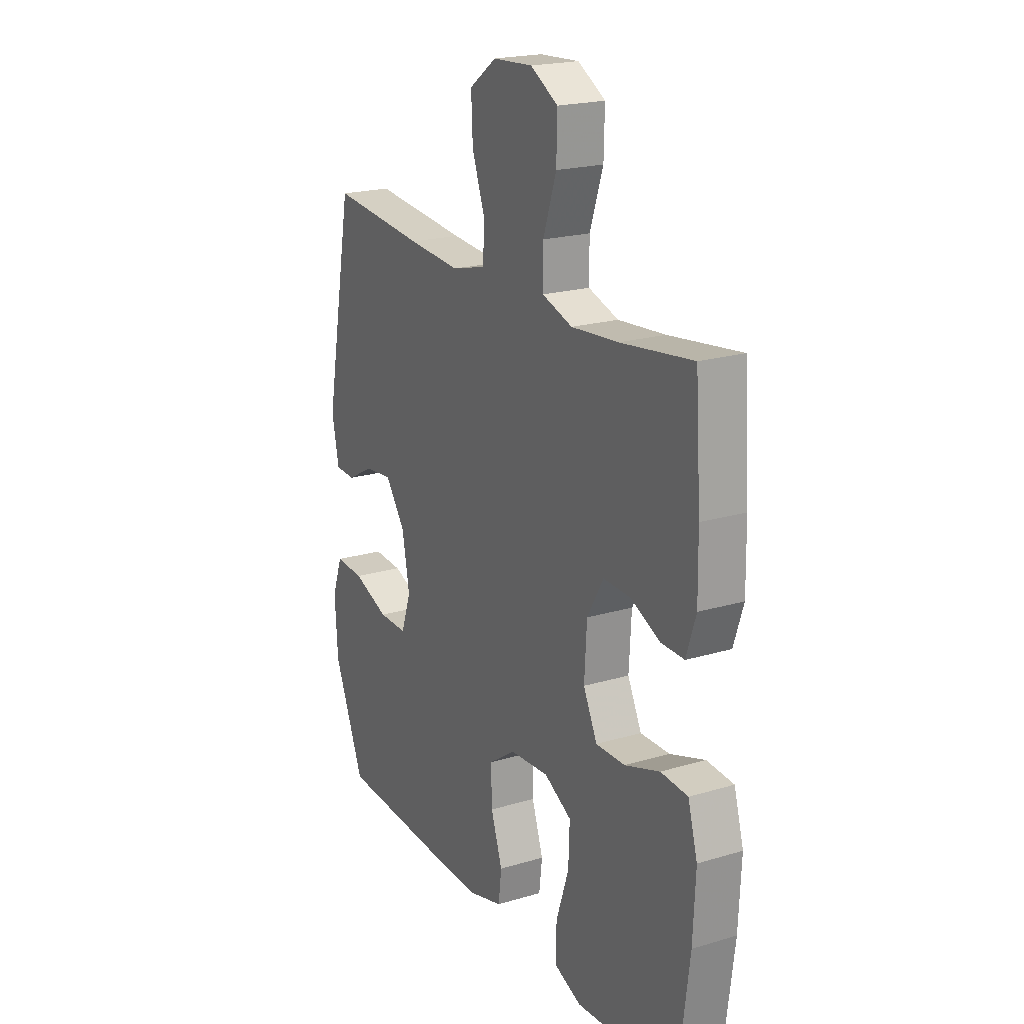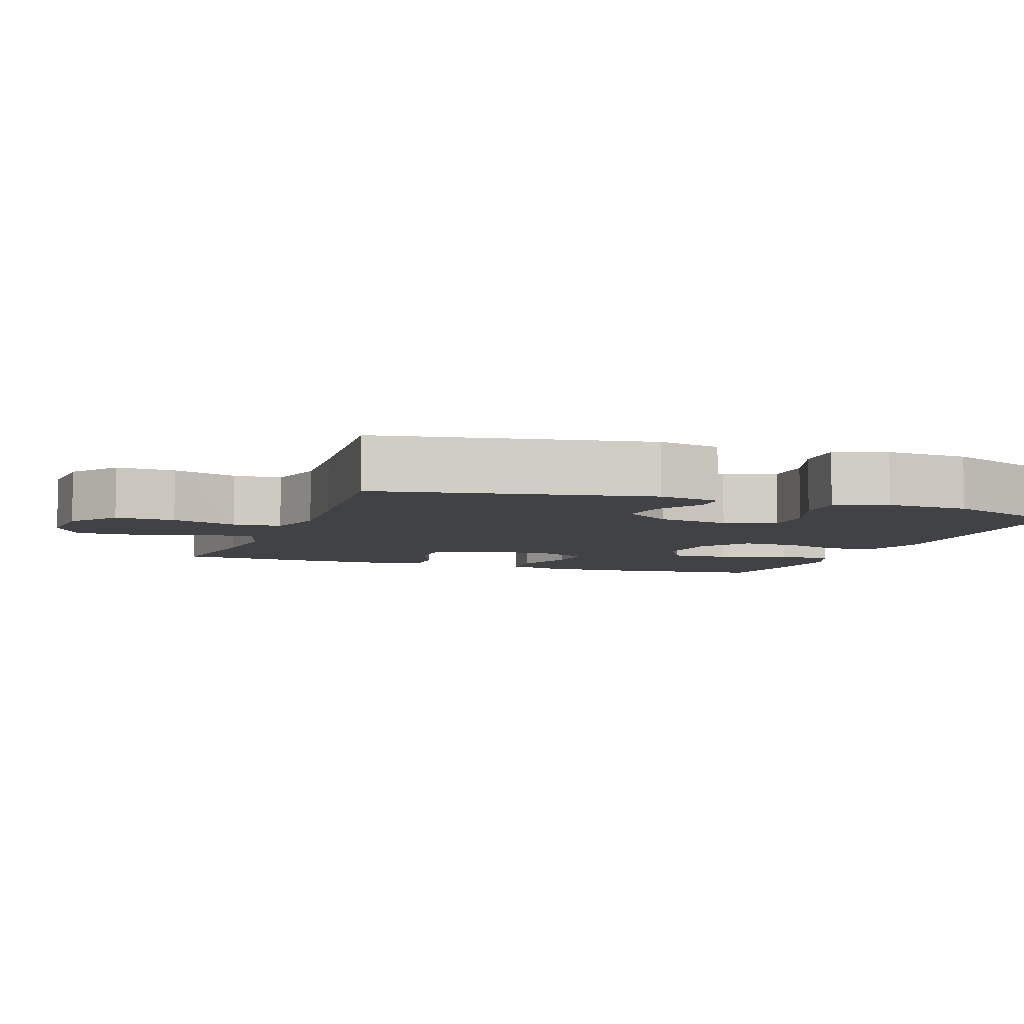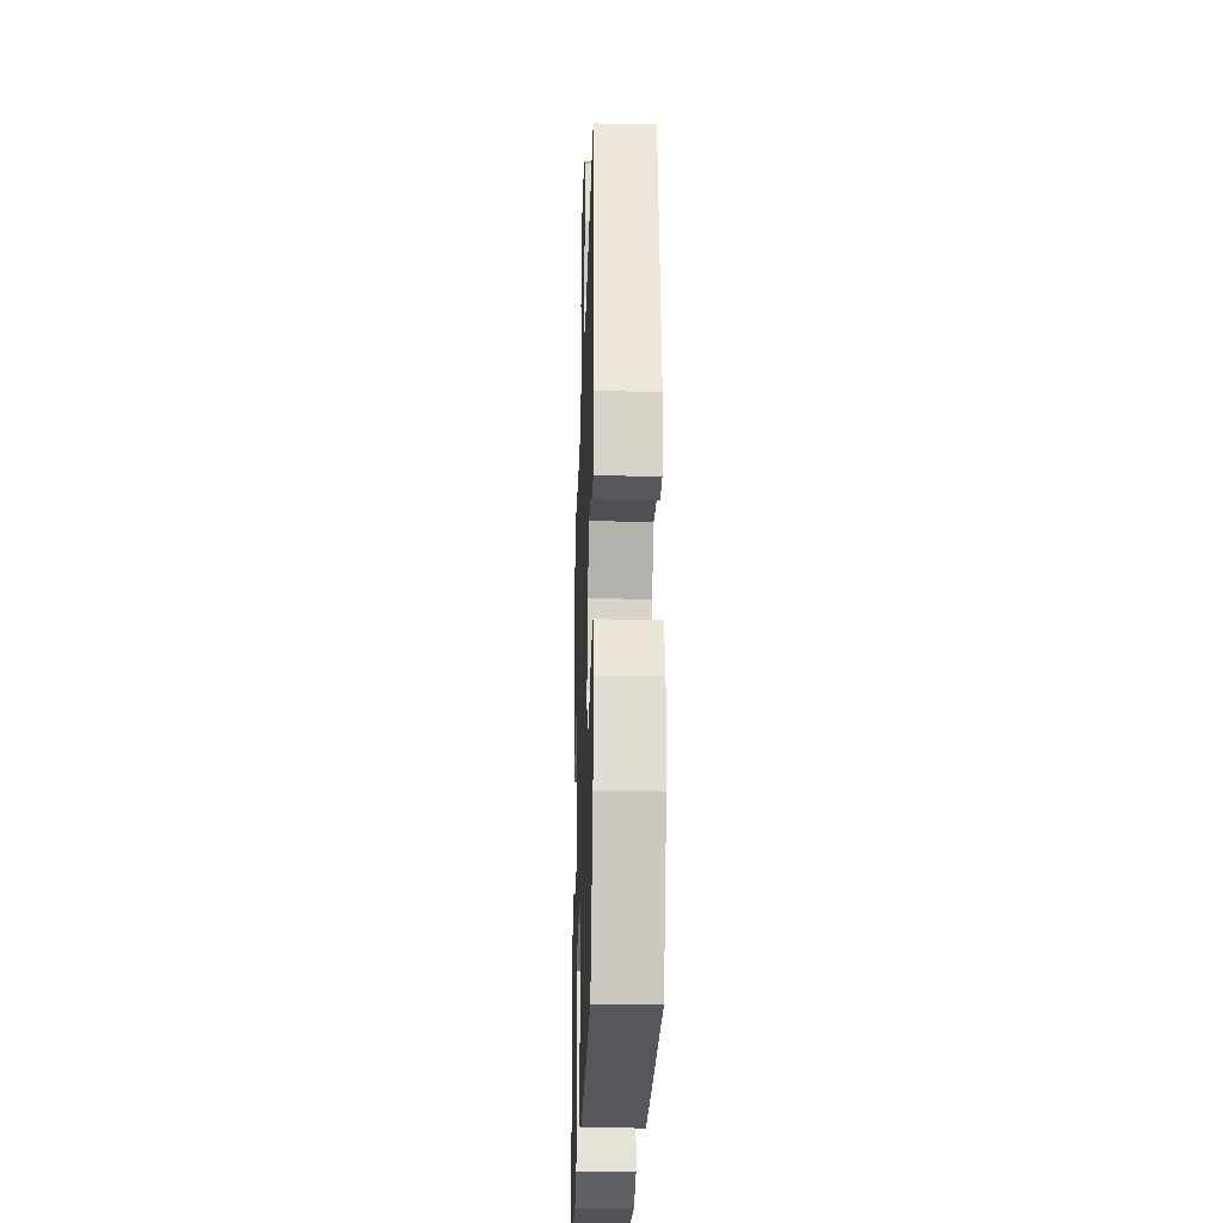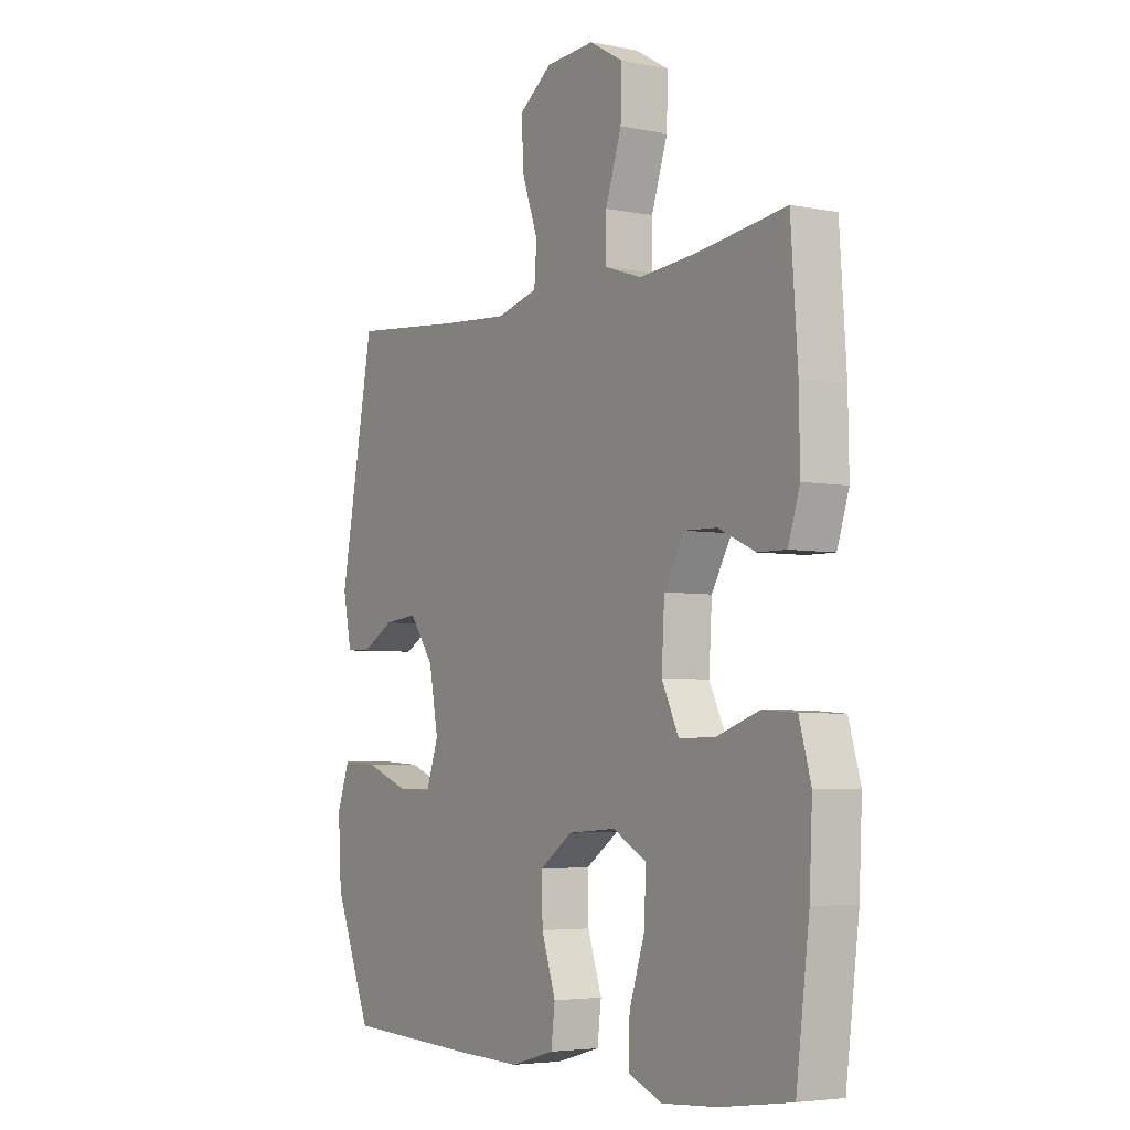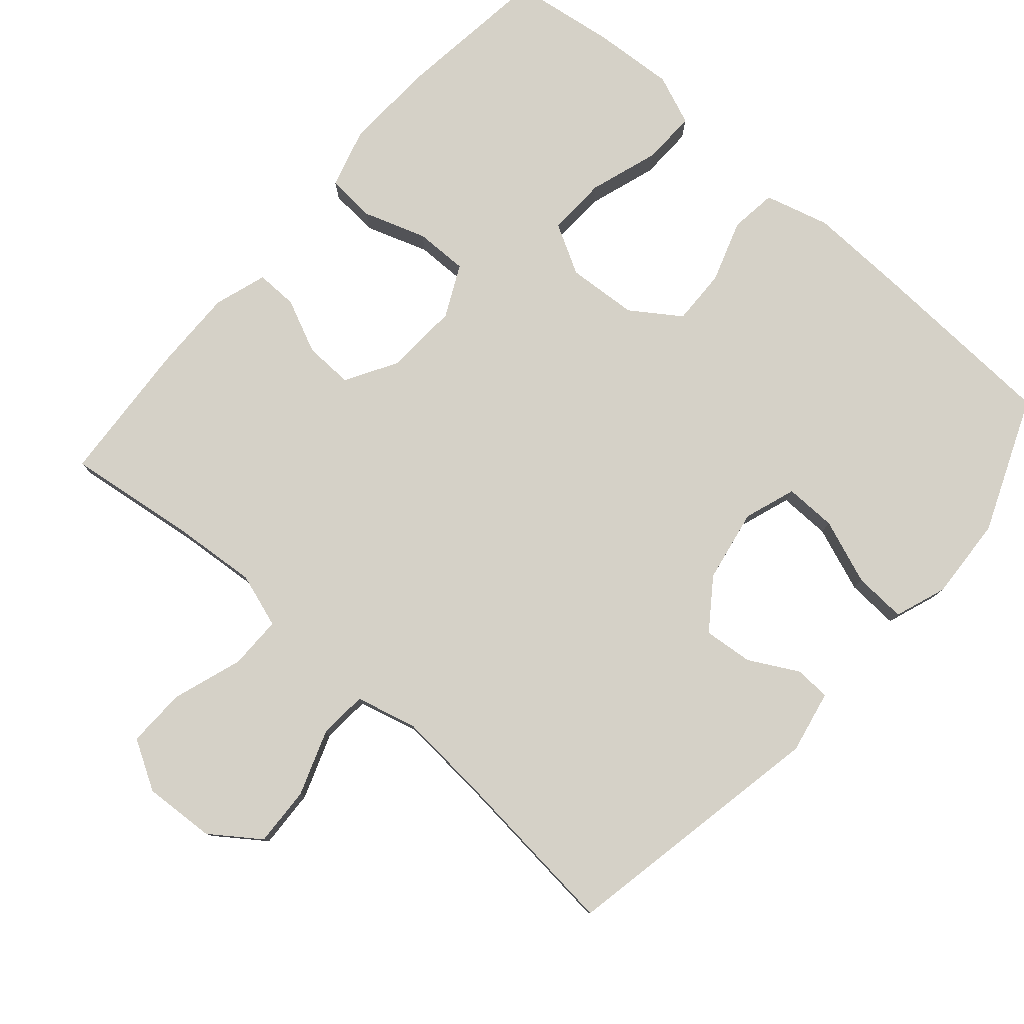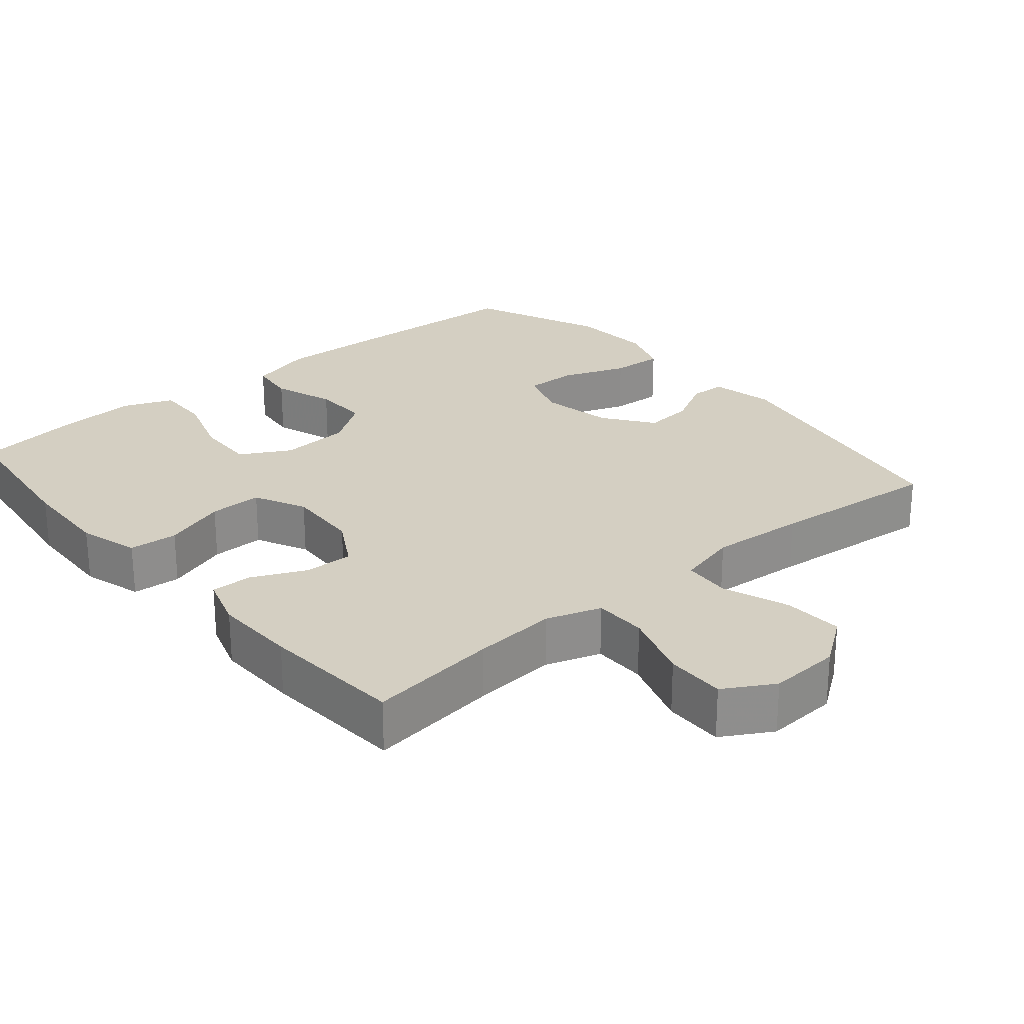
<metadata>
{"format":"obj","ext":"obj","renderer":"f3d","projection":"perspective","resolution":1024,"background":"white","views":[{"elev":20.7,"azim":-118.4,"up":"+Z"},{"elev":-6.1,"azim":70.1,"up":"+Y"},{"elev":-24.7,"azim":88.2,"up":"+Z"},{"elev":-4.5,"azim":-122.6,"up":"+Z"},{"elev":79.4,"azim":41.2,"up":"+Y"},{"elev":25.4,"azim":-40.3,"up":"+Y"}]}
</metadata>
<code>
v 0.5 0.07 -0.5
v 0.228 0.07 -0.512
v 0.093 0.07 -0.516
v 0.003 0.07 -0.491
v -0.005 0.07 -0.426
v 0.024 0.07 -0.34
v 0.026 0.07 -0.262
v -0.042 0.07 -0.215
v -0.14 0.07 -0.208
v -0.209 0.07 -0.246
v -0.206 0.07 -0.329
v -0.174 0.07 -0.426
v -0.172 0.07 -0.501
v -0.242 0.07 -0.529
v -0.355 0.07 -0.521
v -0.5 0.07 -0.5
v -0.527 0.07 -0.285
v -0.533 0.07 -0.157
v -0.509 0.07 -0.073
v -0.441 0.07 -0.068
v -0.353 0.07 -0.098
v -0.279 0.07 -0.099
v -0.244 0.07 -0.027
v -0.25 0.07 0.076
v -0.291 0.07 0.147
v -0.359 0.07 0.145
v -0.434 0.07 0.111
v -0.492 0.07 0.11
v -0.516 0.07 0.184
v -0.514 0.07 0.301
v -0.5 0.07 0.5
v -0.319 0.07 0.476
v -0.201 0.07 0.466
v -0.125 0.07 0.491
v -0.125 0.07 0.565
v -0.158 0.07 0.663
v -0.16 0.07 0.746
v -0.091 0.07 0.786
v 0.009 0.07 0.78
v 0.077 0.07 0.731
v 0.073 0.07 0.648
v 0.04 0.07 0.556
v 0.045 0.07 0.489
v 0.13 0.07 0.467
v 0.262 0.07 0.477
v 0.5 0.07 0.5
v 0.571 0.07 0.125
v 0.553 0.07 0.037
v 0.503 0.07 0.035
v 0.435 0.07 0.072
v 0.366 0.07 0.079
v 0.316 0.07 0.01
v 0.297 0.07 -0.092
v 0.322 0.07 -0.164
v 0.394 0.07 -0.163
v 0.485 0.07 -0.129
v 0.558 0.07 -0.125
v 0.584 0.07 -0.197
v 0.577 0.07 -0.313
v 0.5 0 -0.5
v 0.228 0 -0.512
v 0.093 0 -0.516
v 0.003 0 -0.491
v -0.005 0 -0.426
v 0.024 0 -0.34
v 0.026 0 -0.262
v -0.042 0 -0.215
v -0.14 0 -0.208
v -0.209 0 -0.246
v -0.206 0 -0.329
v -0.174 0 -0.426
v -0.172 0 -0.501
v -0.242 0 -0.529
v -0.355 0 -0.521
v -0.5 0 -0.5
v -0.527 0 -0.285
v -0.533 0 -0.157
v -0.509 0 -0.073
v -0.441 0 -0.068
v -0.353 0 -0.098
v -0.279 0 -0.099
v -0.244 0 -0.027
v -0.25 0 0.076
v -0.291 0 0.147
v -0.359 0 0.145
v -0.434 0 0.111
v -0.492 0 0.11
v -0.516 0 0.184
v -0.514 0 0.301
v -0.5 0 0.5
v -0.319 0 0.476
v -0.201 0 0.466
v -0.125 0 0.491
v -0.125 0 0.565
v -0.158 0 0.663
v -0.16 0 0.746
v -0.091 0 0.786
v 0.009 0 0.78
v 0.077 0 0.731
v 0.073 0 0.648
v 0.04 0 0.556
v 0.045 0 0.489
v 0.13 0 0.467
v 0.262 0 0.477
v 0.5 0 0.5
v 0.571 0 0.125
v 0.553 0 0.037
v 0.503 0 0.035
v 0.435 0 0.072
v 0.366 0 0.079
v 0.316 0 0.01
v 0.297 0 -0.092
v 0.322 0 -0.164
v 0.394 0 -0.163
v 0.485 0 -0.129
v 0.558 0 -0.125
v 0.584 0 -0.197
v 0.577 0 -0.313
f 4 5 6
f 3 4 6
f 2 3 6
f 1 2 6
f 59 1 6
f 58 59 6
f 57 58 6
f 56 57 6
f 55 56 6
f 54 55 6 7
f 53 54 7 8
f 52 53 8 9
f 51 52 9
f 48 49 50
f 47 48 50
f 46 47 50
f 45 46 50
f 44 45 50 51
f 51 9 10
f 44 51 10
f 43 44 10
f 40 41 42
f 39 40 42
f 38 39 42
f 37 38 42
f 36 37 42
f 35 36 42
f 34 35 42 43
f 33 34 43 10
f 30 31 32
f 29 30 32
f 28 29 32
f 27 28 32
f 26 27 32
f 25 26 32 33
f 24 25 33
f 23 24 33 10
f 19 20 21
f 18 19 21
f 17 18 21
f 16 17 21
f 15 16 21
f 14 15 21
f 13 14 21
f 12 13 21
f 11 12 21
f 11 21 22
f 10 11 22 23
f 65 64 63
f 65 63 62
f 65 62 61
f 65 61 60
f 65 60 118
f 65 118 117
f 65 117 116
f 65 116 115
f 65 115 114
f 66 65 114 113
f 67 66 113 112
f 68 67 112 111
f 68 111 110
f 109 108 107
f 109 107 106
f 109 106 105
f 109 105 104
f 110 109 104 103
f 69 68 110
f 69 110 103
f 69 103 102
f 101 100 99
f 101 99 98
f 101 98 97
f 101 97 96
f 101 96 95
f 101 95 94
f 102 101 94 93
f 69 102 93 92
f 91 90 89
f 91 89 88
f 91 88 87
f 91 87 86
f 91 86 85
f 92 91 85 84
f 92 84 83
f 69 92 83 82
f 80 79 78
f 80 78 77
f 80 77 76
f 80 76 75
f 80 75 74
f 80 74 73
f 80 73 72
f 80 72 71
f 80 71 70
f 81 80 70
f 82 81 70 69
f 1 60 61 2
f 2 61 62 3
f 3 62 63 4
f 4 63 64 5
f 5 64 65 6
f 6 65 66 7
f 7 66 67 8
f 8 67 68 9
f 9 68 69 10
f 10 69 70 11
f 11 70 71 12
f 12 71 72 13
f 13 72 73 14
f 14 73 74 15
f 15 74 75 16
f 16 75 76 17
f 17 76 77 18
f 18 77 78 19
f 19 78 79 20
f 20 79 80 21
f 21 80 81 22
f 22 81 82 23
f 23 82 83 24
f 24 83 84 25
f 25 84 85 26
f 26 85 86 27
f 27 86 87 28
f 28 87 88 29
f 29 88 89 30
f 30 89 90 31
f 31 90 91 32
f 32 91 92 33
f 33 92 93 34
f 34 93 94 35
f 35 94 95 36
f 36 95 96 37
f 37 96 97 38
f 38 97 98 39
f 39 98 99 40
f 40 99 100 41
f 41 100 101 42
f 42 101 102 43
f 43 102 103 44
f 44 103 104 45
f 45 104 105 46
f 46 105 106 47
f 47 106 107 48
f 48 107 108 49
f 49 108 109 50
f 50 109 110 51
f 51 110 111 52
f 52 111 112 53
f 53 112 113 54
f 54 113 114 55
f 55 114 115 56
f 56 115 116 57
f 57 116 117 58
f 58 117 118 59
f 59 118 60 1

</code>
